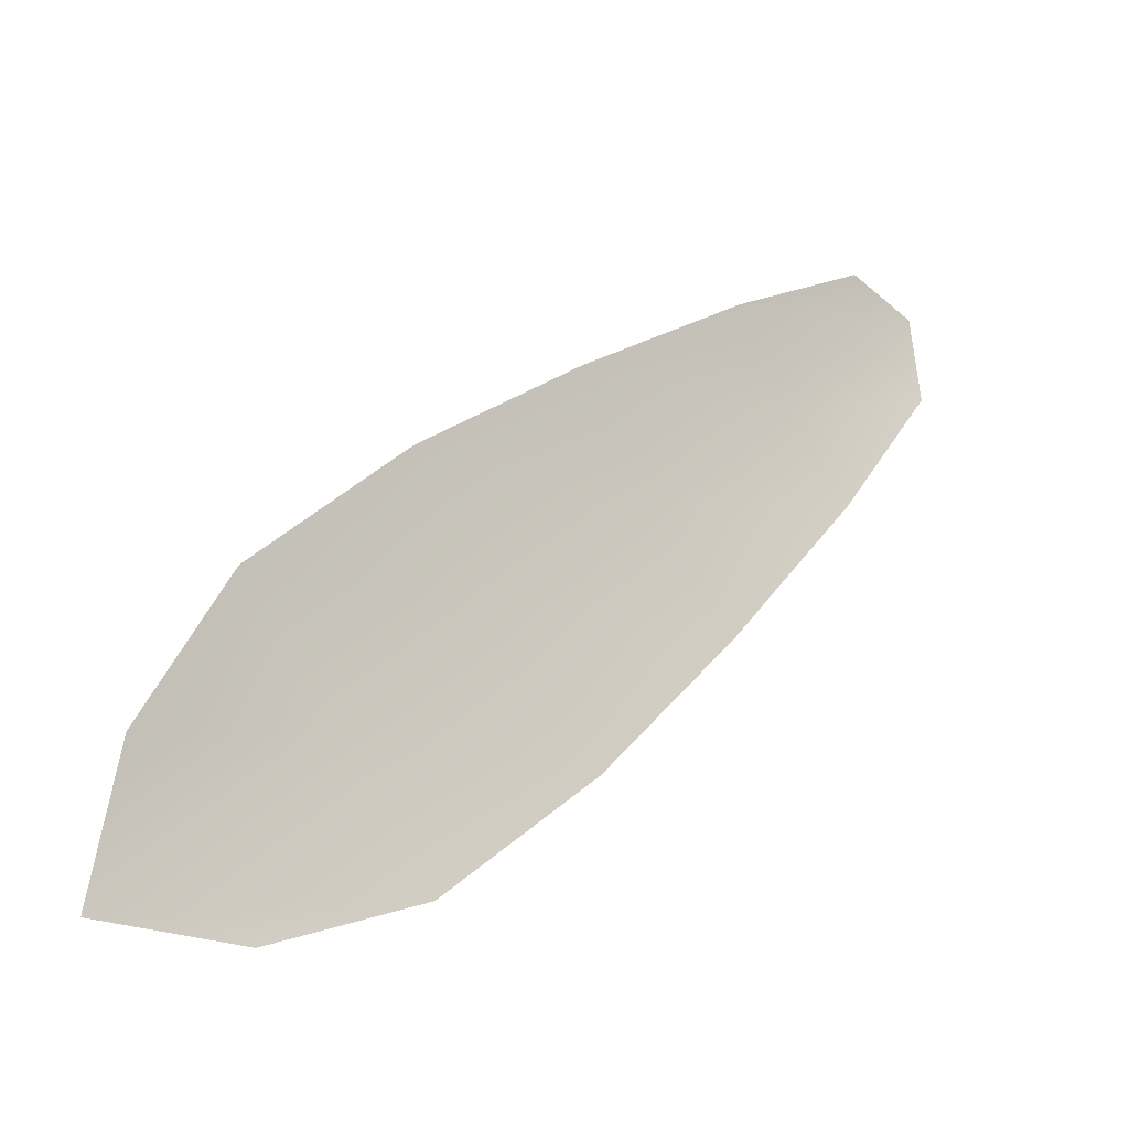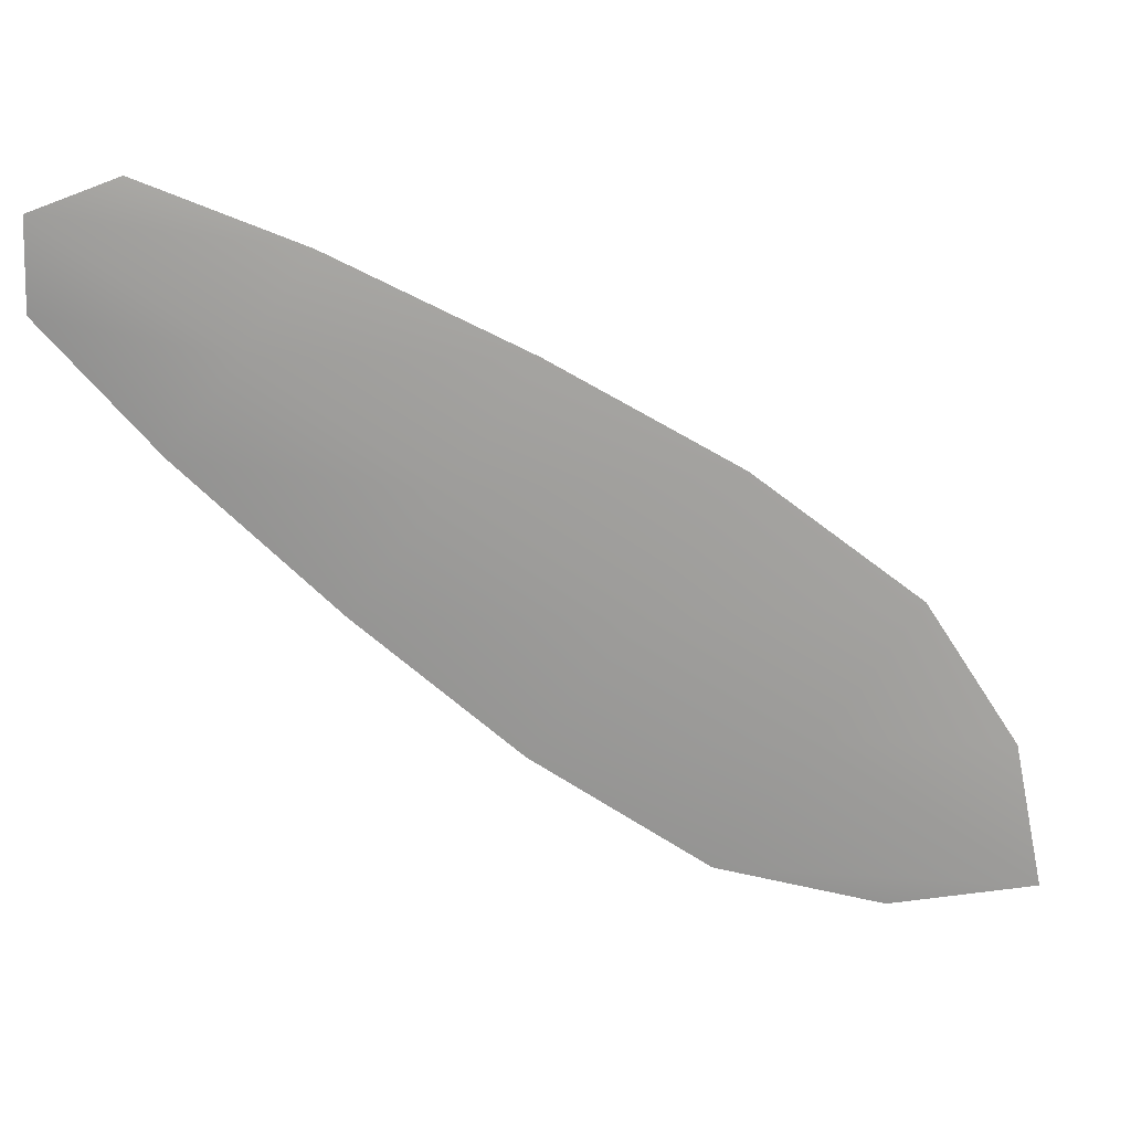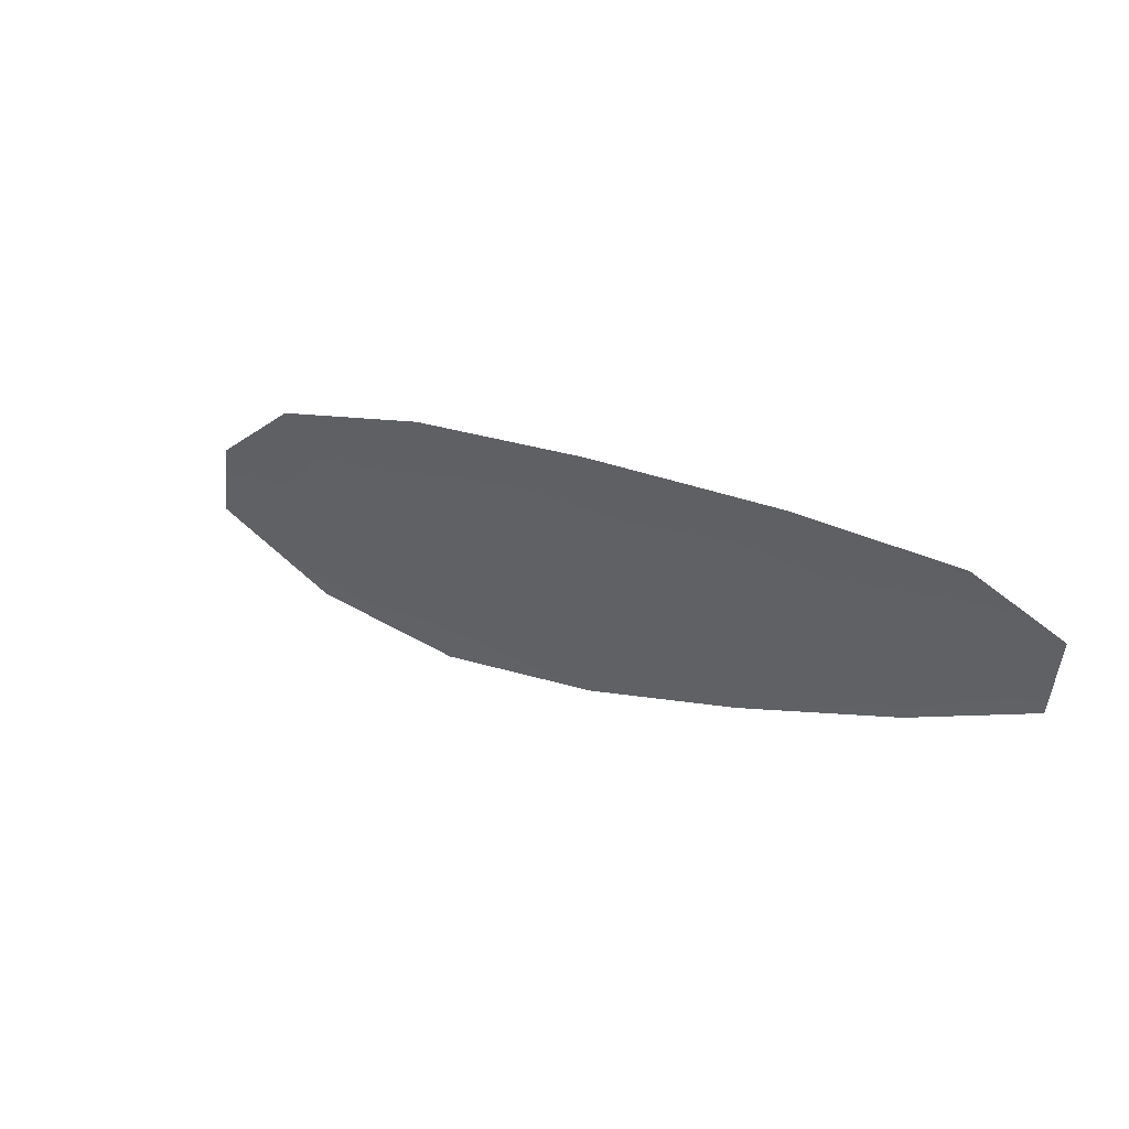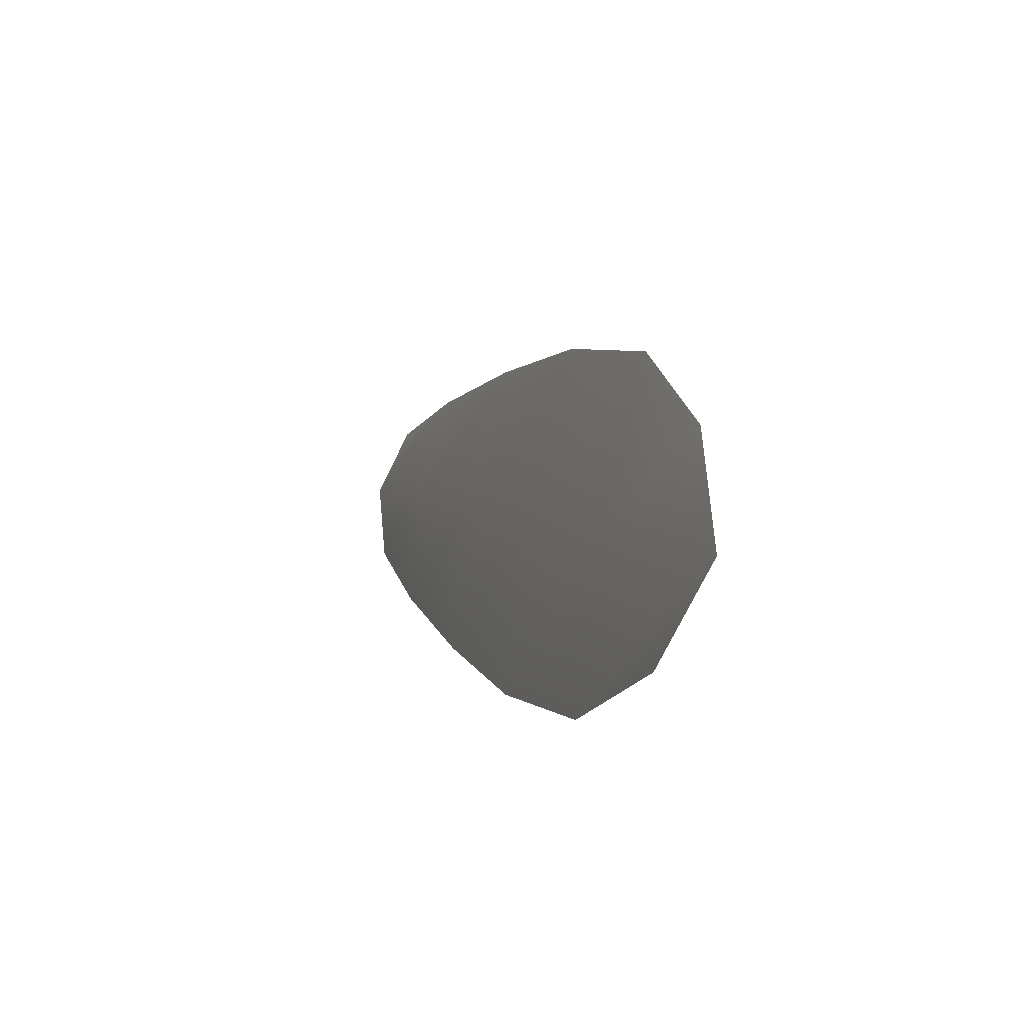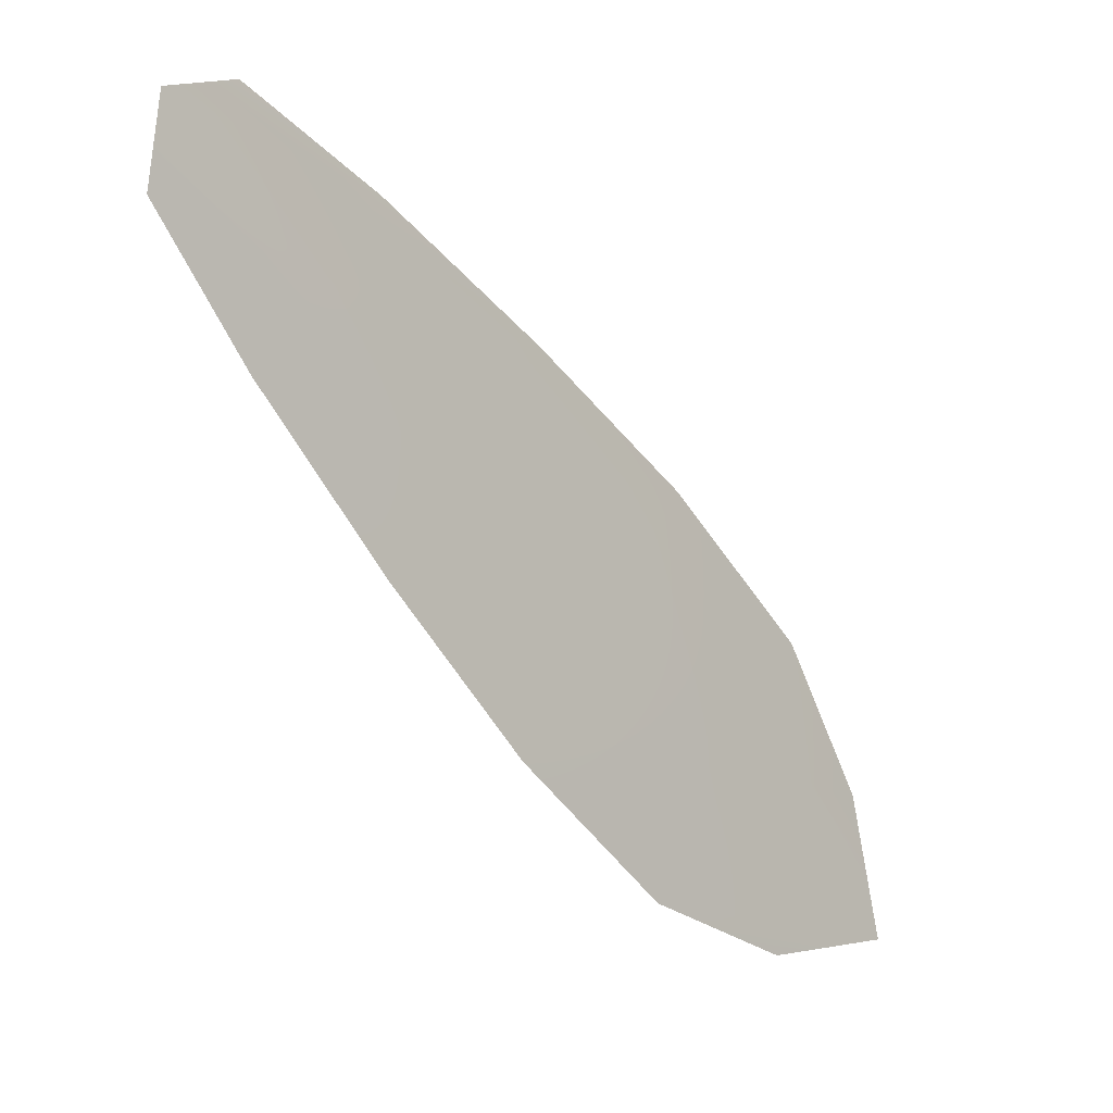
<metadata>
{"format":"obj","ext":"obj","renderer":"f3d","projection":"perspective","resolution":1024,"background":"white","views":[{"elev":-13.9,"azim":142.8,"up":"+Y"},{"elev":19.3,"azim":-6.9,"up":"+Y"},{"elev":58.7,"azim":-142.9,"up":"+Y"},{"elev":-35.1,"azim":70.0,"up":"+Y"},{"elev":-9.0,"azim":-44.9,"up":"+Y"}]}
</metadata>
<code>
o feather_flight_secondary_014
v 0.08322 0.05757 0.0207
v 0.08162 0.05542 0.02065
v 0.09785 0.04738 0.02065
v 0.09567 0.04444 0.02059
v 0.08169 0.05704 0.02084
v 0.09836 0.04473 0.02078
v 0.08608 0.05636 0.0207
v 0.08961 0.05452 0.0207
v 0.093 0.0525 0.0207
v 0.09609 0.05008 0.02068
v 0.09256 0.04532 0.02058
v 0.08934 0.04757 0.02059
v 0.08641 0.05021 0.02061
v 0.08362 0.05304 0.02063
v 0.08485 0.0547 0.02083
v 0.08801 0.05237 0.02082
v 0.09117 0.05004 0.0208
v 0.09433 0.0477 0.02079
f 18 10 3 6
f 11 18 6 4
f 5 1 7 15
f 15 7 8 16
f 16 8 9 17
f 17 9 10 18
f 2 5 15 14
f 14 15 16 13
f 13 16 17 12
f 12 17 18 11

</code>
